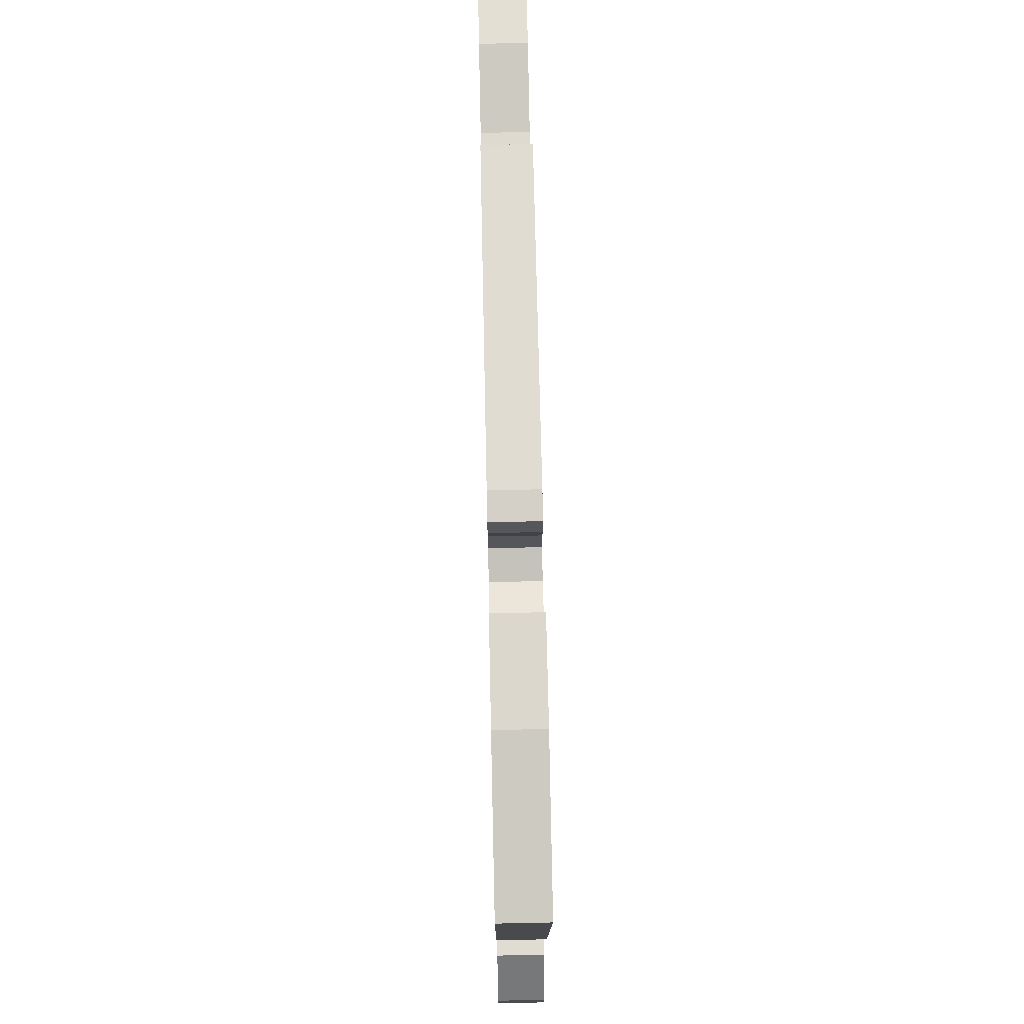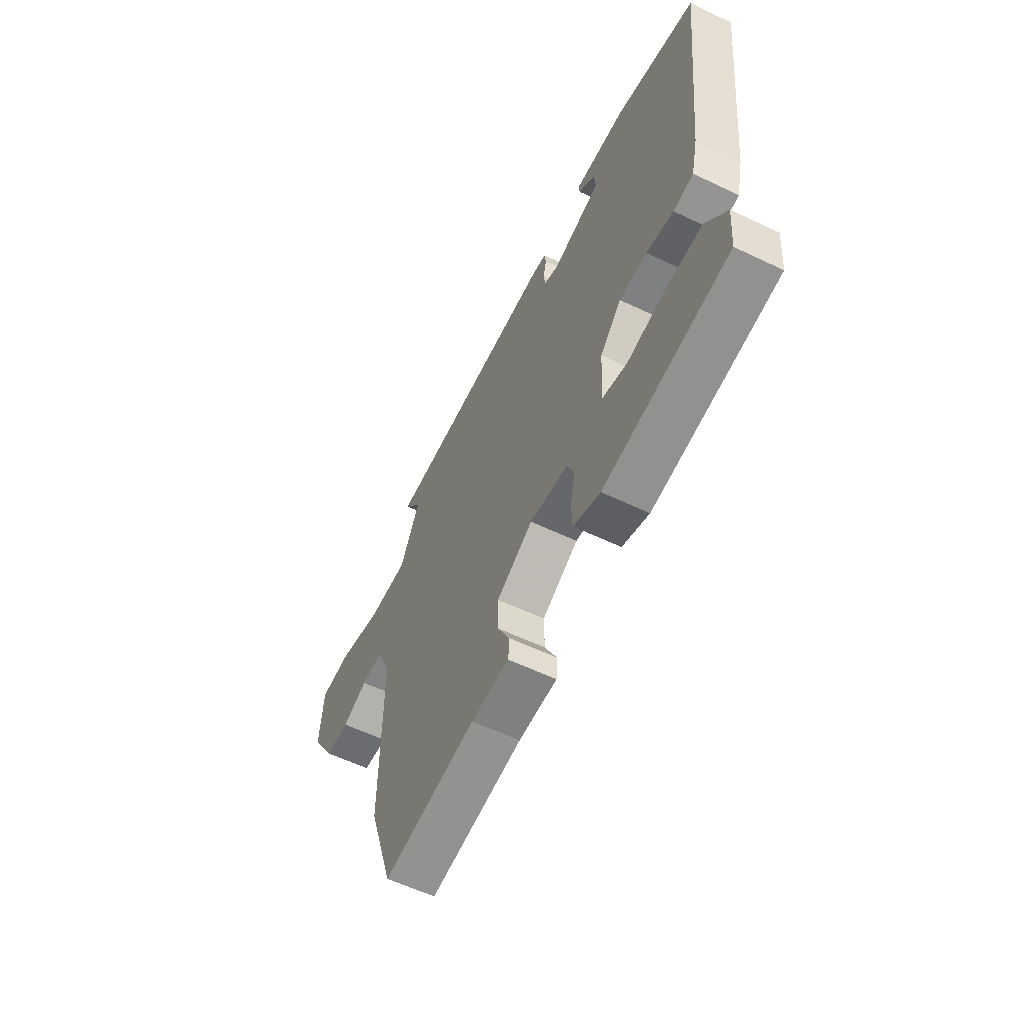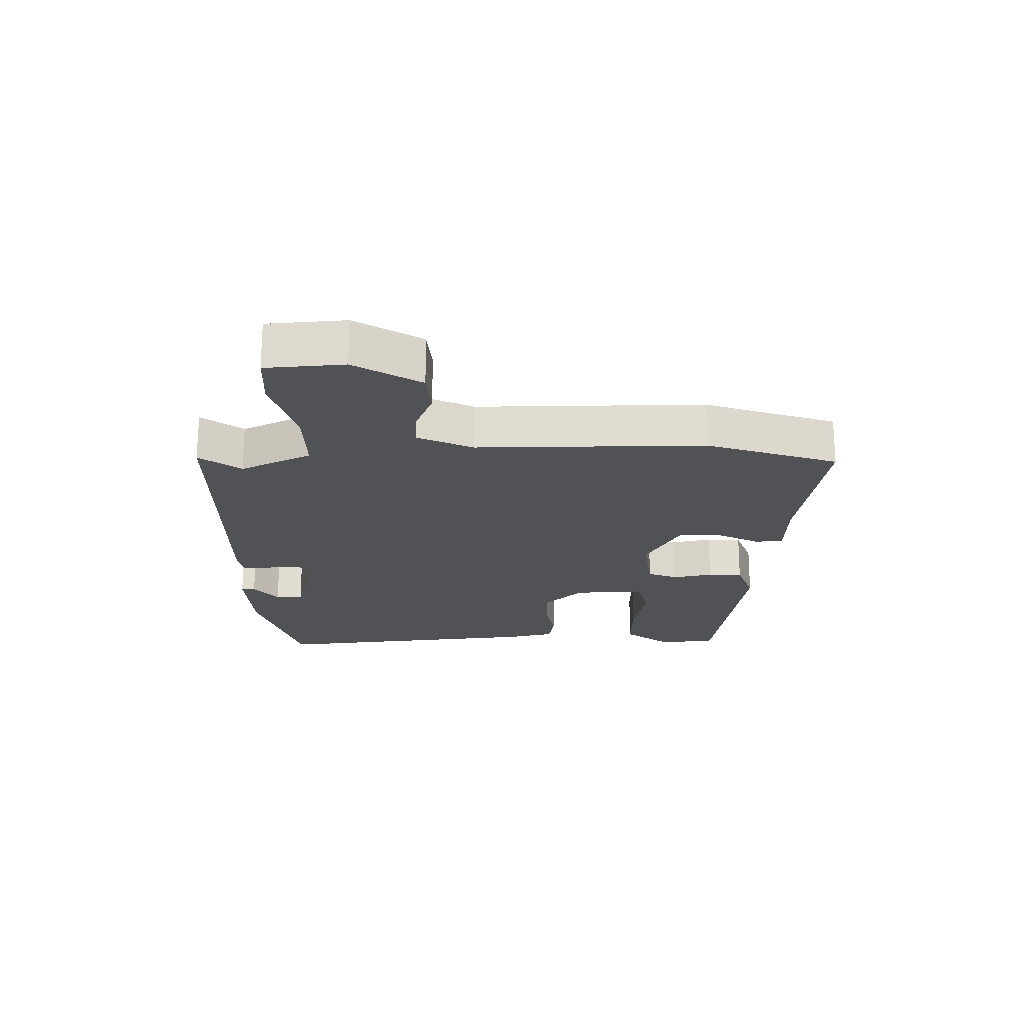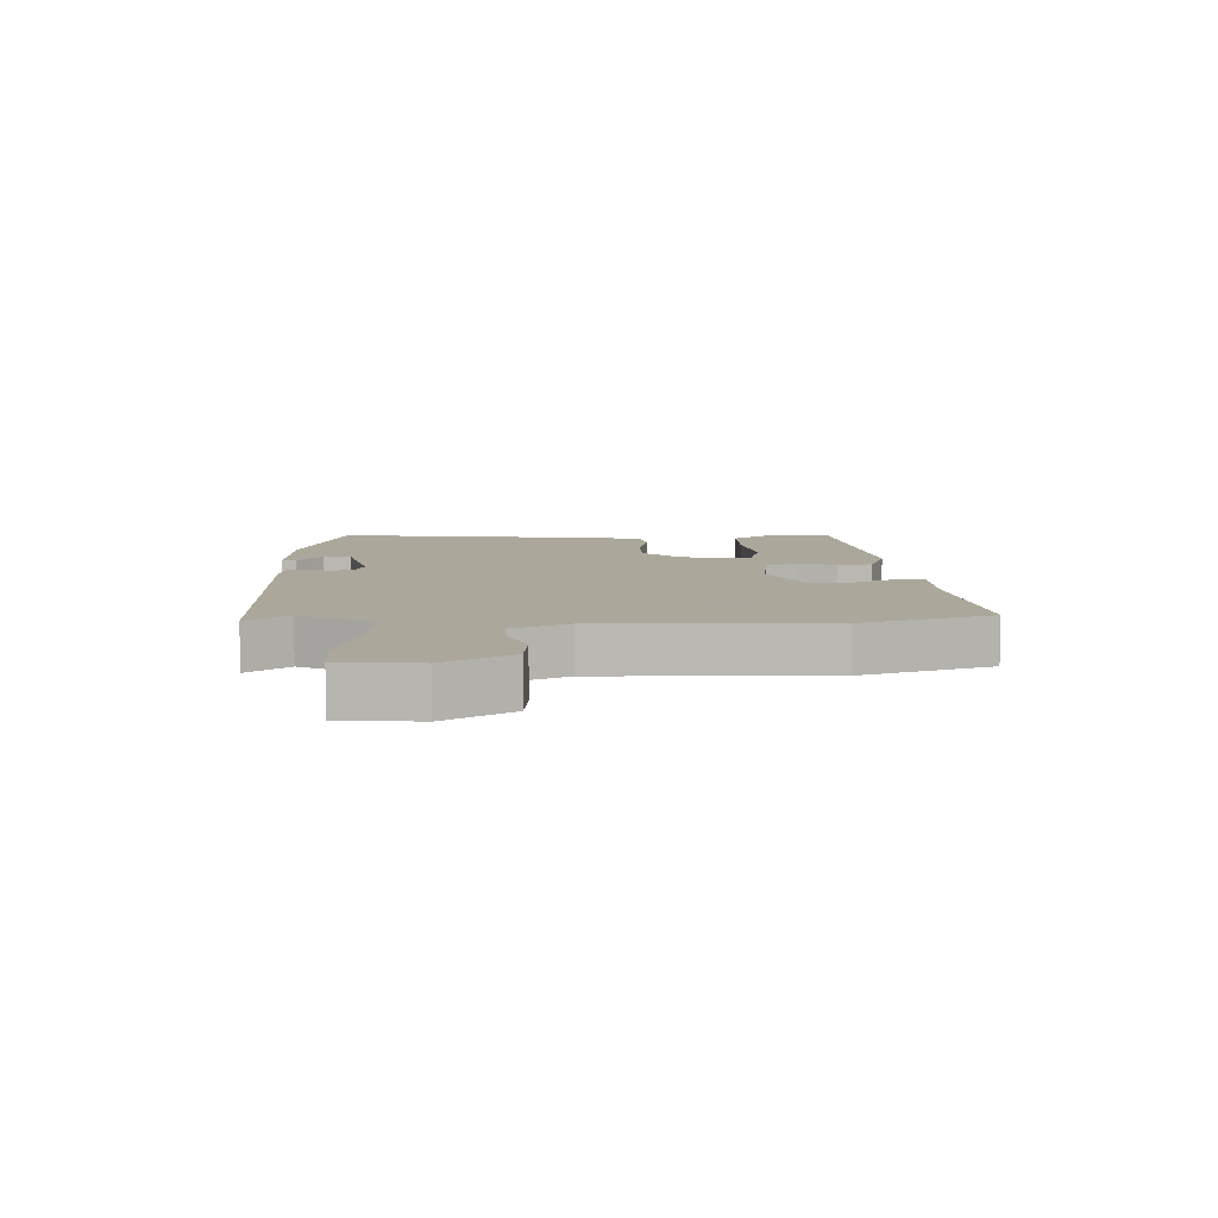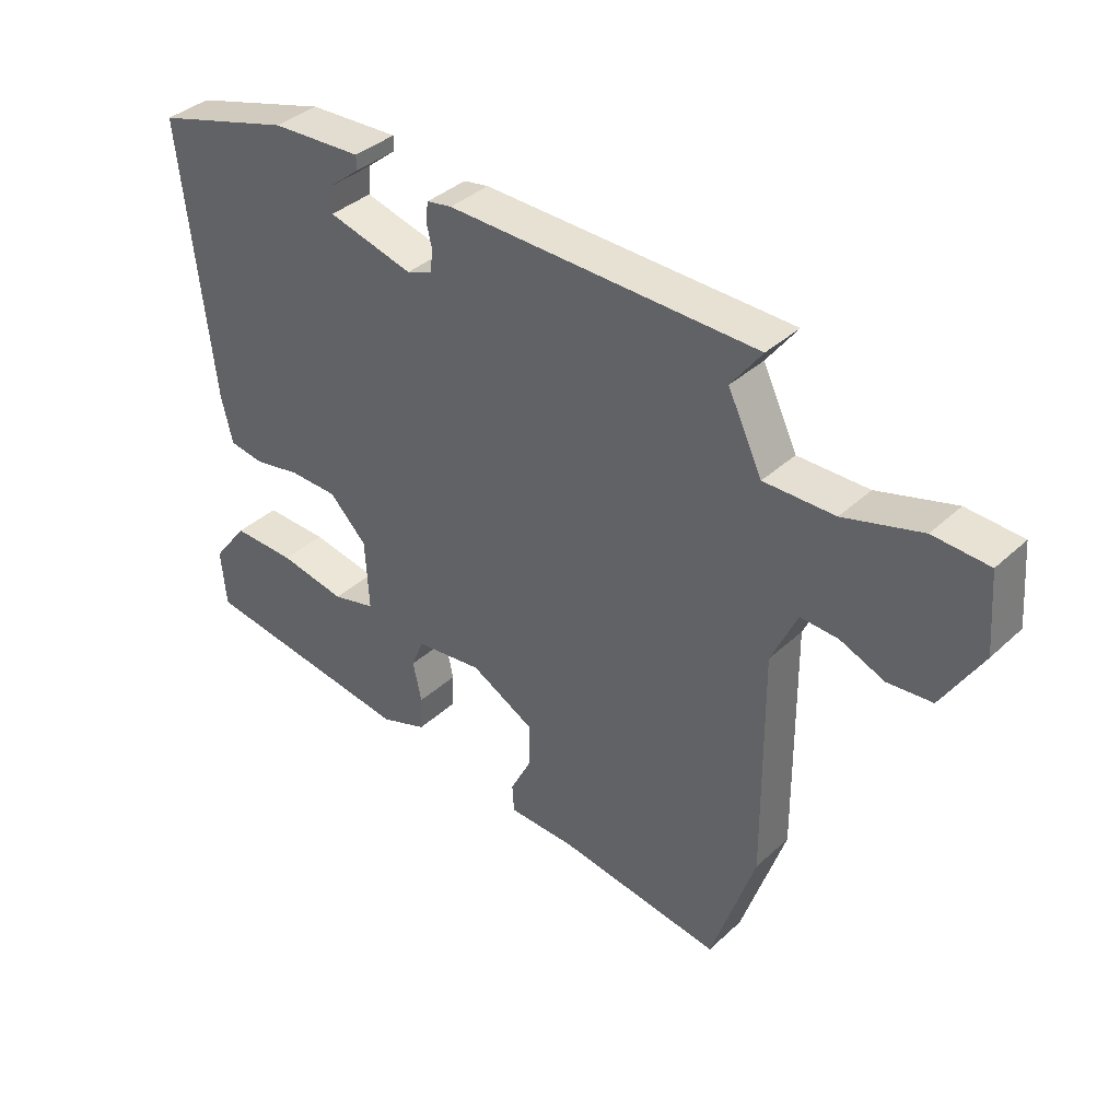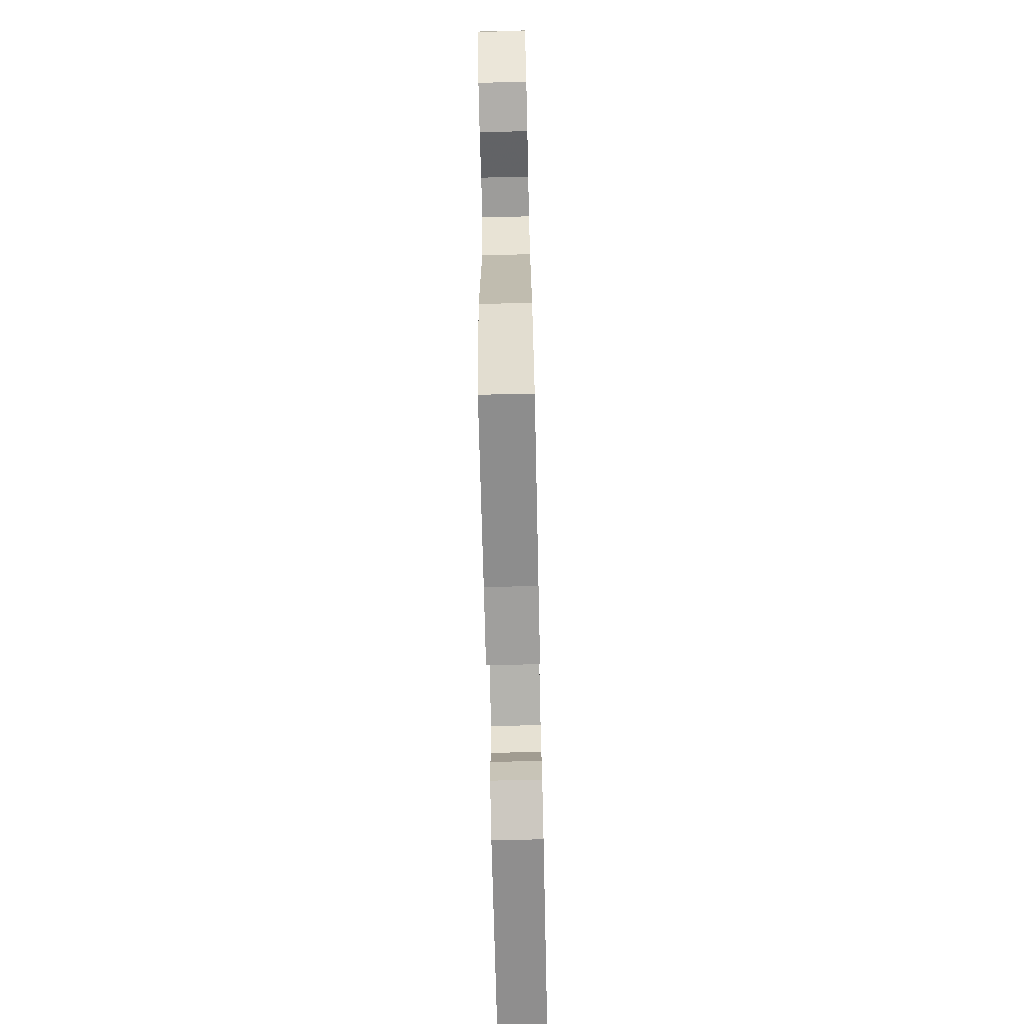
<metadata>
{"format":"obj","ext":"obj","renderer":"f3d","projection":"perspective","resolution":1024,"background":"white","views":[{"elev":70.3,"azim":-91.2,"up":"+Z"},{"elev":-58.6,"azim":-116.2,"up":"+Z"},{"elev":-20.8,"azim":90.8,"up":"+Y"},{"elev":8.2,"azim":88.8,"up":"+Y"},{"elev":37.7,"azim":40.7,"up":"+Z"},{"elev":-73.0,"azim":91.3,"up":"+Z"}]}
</metadata>
<code>
v 0.506 0.07 0.442
v 0.457 0.07 0.376
v 0.512 0.07 0.262
v 0.625 0.07 0.263
v 0.749 0.07 0.299
v 0.838 0.07 0.294
v 0.848 0.07 0.168
v 0.784 0.07 0.062
v 0.713 0.07 0.056
v 0.642 0.07 0.085
v 0.582 0.07 0.088
v 0.541 0.07 -0.001
v 0.544 0.07 -0.367
v 0.474 0.07 -0.577
v 0.211 0.07 -0.538
v 0.103 0.07 -0.535
v 0.1 0.07 -0.49
v 0.134 0.07 -0.423
v 0.135 0.07 -0.352
v 0.033 0.07 -0.297
v -0.075 0.07 -0.31
v -0.095 0.07 -0.359
v -0.081 0.07 -0.423
v -0.084 0.07 -0.479
v -0.159 0.07 -0.506
v -0.507 0.07 -0.457
v -0.515 0.07 -0.364
v -0.458 0.07 -0.29
v -0.356 0.07 -0.292
v -0.249 0.07 -0.312
v -0.179 0.07 -0.294
v -0.185 0.07 -0.18
v -0.245 0.07 -0.119
v -0.323 0.07 -0.117
v -0.399 0.07 -0.132
v -0.455 0.07 -0.123
v -0.473 0.07 -0.047
v -0.522 0.07 0.396
v -0.3 0.07 0.46
v -0.155 0.07 0.467
v -0.155 0.07 0.444
v -0.203 0.07 0.405
v -0.206 0.07 0.361
v -0.069 0.07 0.325
v -0.028 0.07 0.341
v -0.024 0.07 0.376
v -0.033 0.07 0.415
v -0.029 0.07 0.445
v 0.011 0.07 0.452
v 0.506 0 0.442
v 0.457 0 0.376
v 0.512 0 0.262
v 0.625 0 0.263
v 0.749 0 0.299
v 0.838 0 0.294
v 0.848 0 0.168
v 0.784 0 0.062
v 0.713 0 0.056
v 0.642 0 0.085
v 0.582 0 0.088
v 0.541 0 -0.001
v 0.544 0 -0.367
v 0.474 0 -0.577
v 0.211 0 -0.538
v 0.103 0 -0.535
v 0.1 0 -0.49
v 0.134 0 -0.423
v 0.135 0 -0.352
v 0.033 0 -0.297
v -0.075 0 -0.31
v -0.095 0 -0.359
v -0.081 0 -0.423
v -0.084 0 -0.479
v -0.159 0 -0.506
v -0.507 0 -0.457
v -0.515 0 -0.364
v -0.458 0 -0.29
v -0.356 0 -0.292
v -0.249 0 -0.312
v -0.179 0 -0.294
v -0.185 0 -0.18
v -0.245 0 -0.119
v -0.323 0 -0.117
v -0.399 0 -0.132
v -0.455 0 -0.123
v -0.473 0 -0.047
v -0.522 0 0.396
v -0.3 0 0.46
v -0.155 0 0.467
v -0.155 0 0.444
v -0.203 0 0.405
v -0.206 0 0.361
v -0.069 0 0.325
v -0.028 0 0.341
v -0.024 0 0.376
v -0.033 0 0.415
v -0.029 0 0.445
v 0.011 0 0.452
f 46 47 48 49
f 45 46 49 1
f 44 45 1 2
f 39 40 41 42
f 39 42 43
f 38 39 43
f 37 38 43 44
f 34 35 36 37
f 33 34 37 44
f 27 28 29 30
f 25 26 27 30
f 25 30 31
f 22 23 24 25
f 21 22 25 31
f 20 21 31 32
f 15 16 17 18
f 15 18 19
f 12 13 14 15
f 11 12 15 19
f 7 8 9 10
f 7 10 11
f 4 5 6 7
f 3 4 7 11
f 20 32 33 44
f 11 19 20 44
f 2 3 11 44
f 98 97 96 95
f 50 98 95 94
f 51 50 94 93
f 91 90 89 88
f 92 91 88
f 92 88 87
f 93 92 87 86
f 86 85 84 83
f 93 86 83 82
f 79 78 77 76
f 79 76 75 74
f 80 79 74
f 74 73 72 71
f 80 74 71 70
f 81 80 70 69
f 67 66 65 64
f 68 67 64
f 64 63 62 61
f 68 64 61 60
f 59 58 57 56
f 60 59 56
f 56 55 54 53
f 60 56 53 52
f 93 82 81 69
f 93 69 68 60
f 93 60 52 51
f 1 50 51 2
f 2 51 52 3
f 3 52 53 4
f 4 53 54 5
f 5 54 55 6
f 6 55 56 7
f 7 56 57 8
f 8 57 58 9
f 9 58 59 10
f 10 59 60 11
f 11 60 61 12
f 12 61 62 13
f 13 62 63 14
f 14 63 64 15
f 15 64 65 16
f 16 65 66 17
f 17 66 67 18
f 18 67 68 19
f 19 68 69 20
f 20 69 70 21
f 21 70 71 22
f 22 71 72 23
f 23 72 73 24
f 24 73 74 25
f 25 74 75 26
f 26 75 76 27
f 27 76 77 28
f 28 77 78 29
f 29 78 79 30
f 30 79 80 31
f 31 80 81 32
f 32 81 82 33
f 33 82 83 34
f 34 83 84 35
f 35 84 85 36
f 36 85 86 37
f 37 86 87 38
f 38 87 88 39
f 39 88 89 40
f 40 89 90 41
f 41 90 91 42
f 42 91 92 43
f 43 92 93 44
f 44 93 94 45
f 45 94 95 46
f 46 95 96 47
f 47 96 97 48
f 48 97 98 49
f 49 98 50 1

</code>
